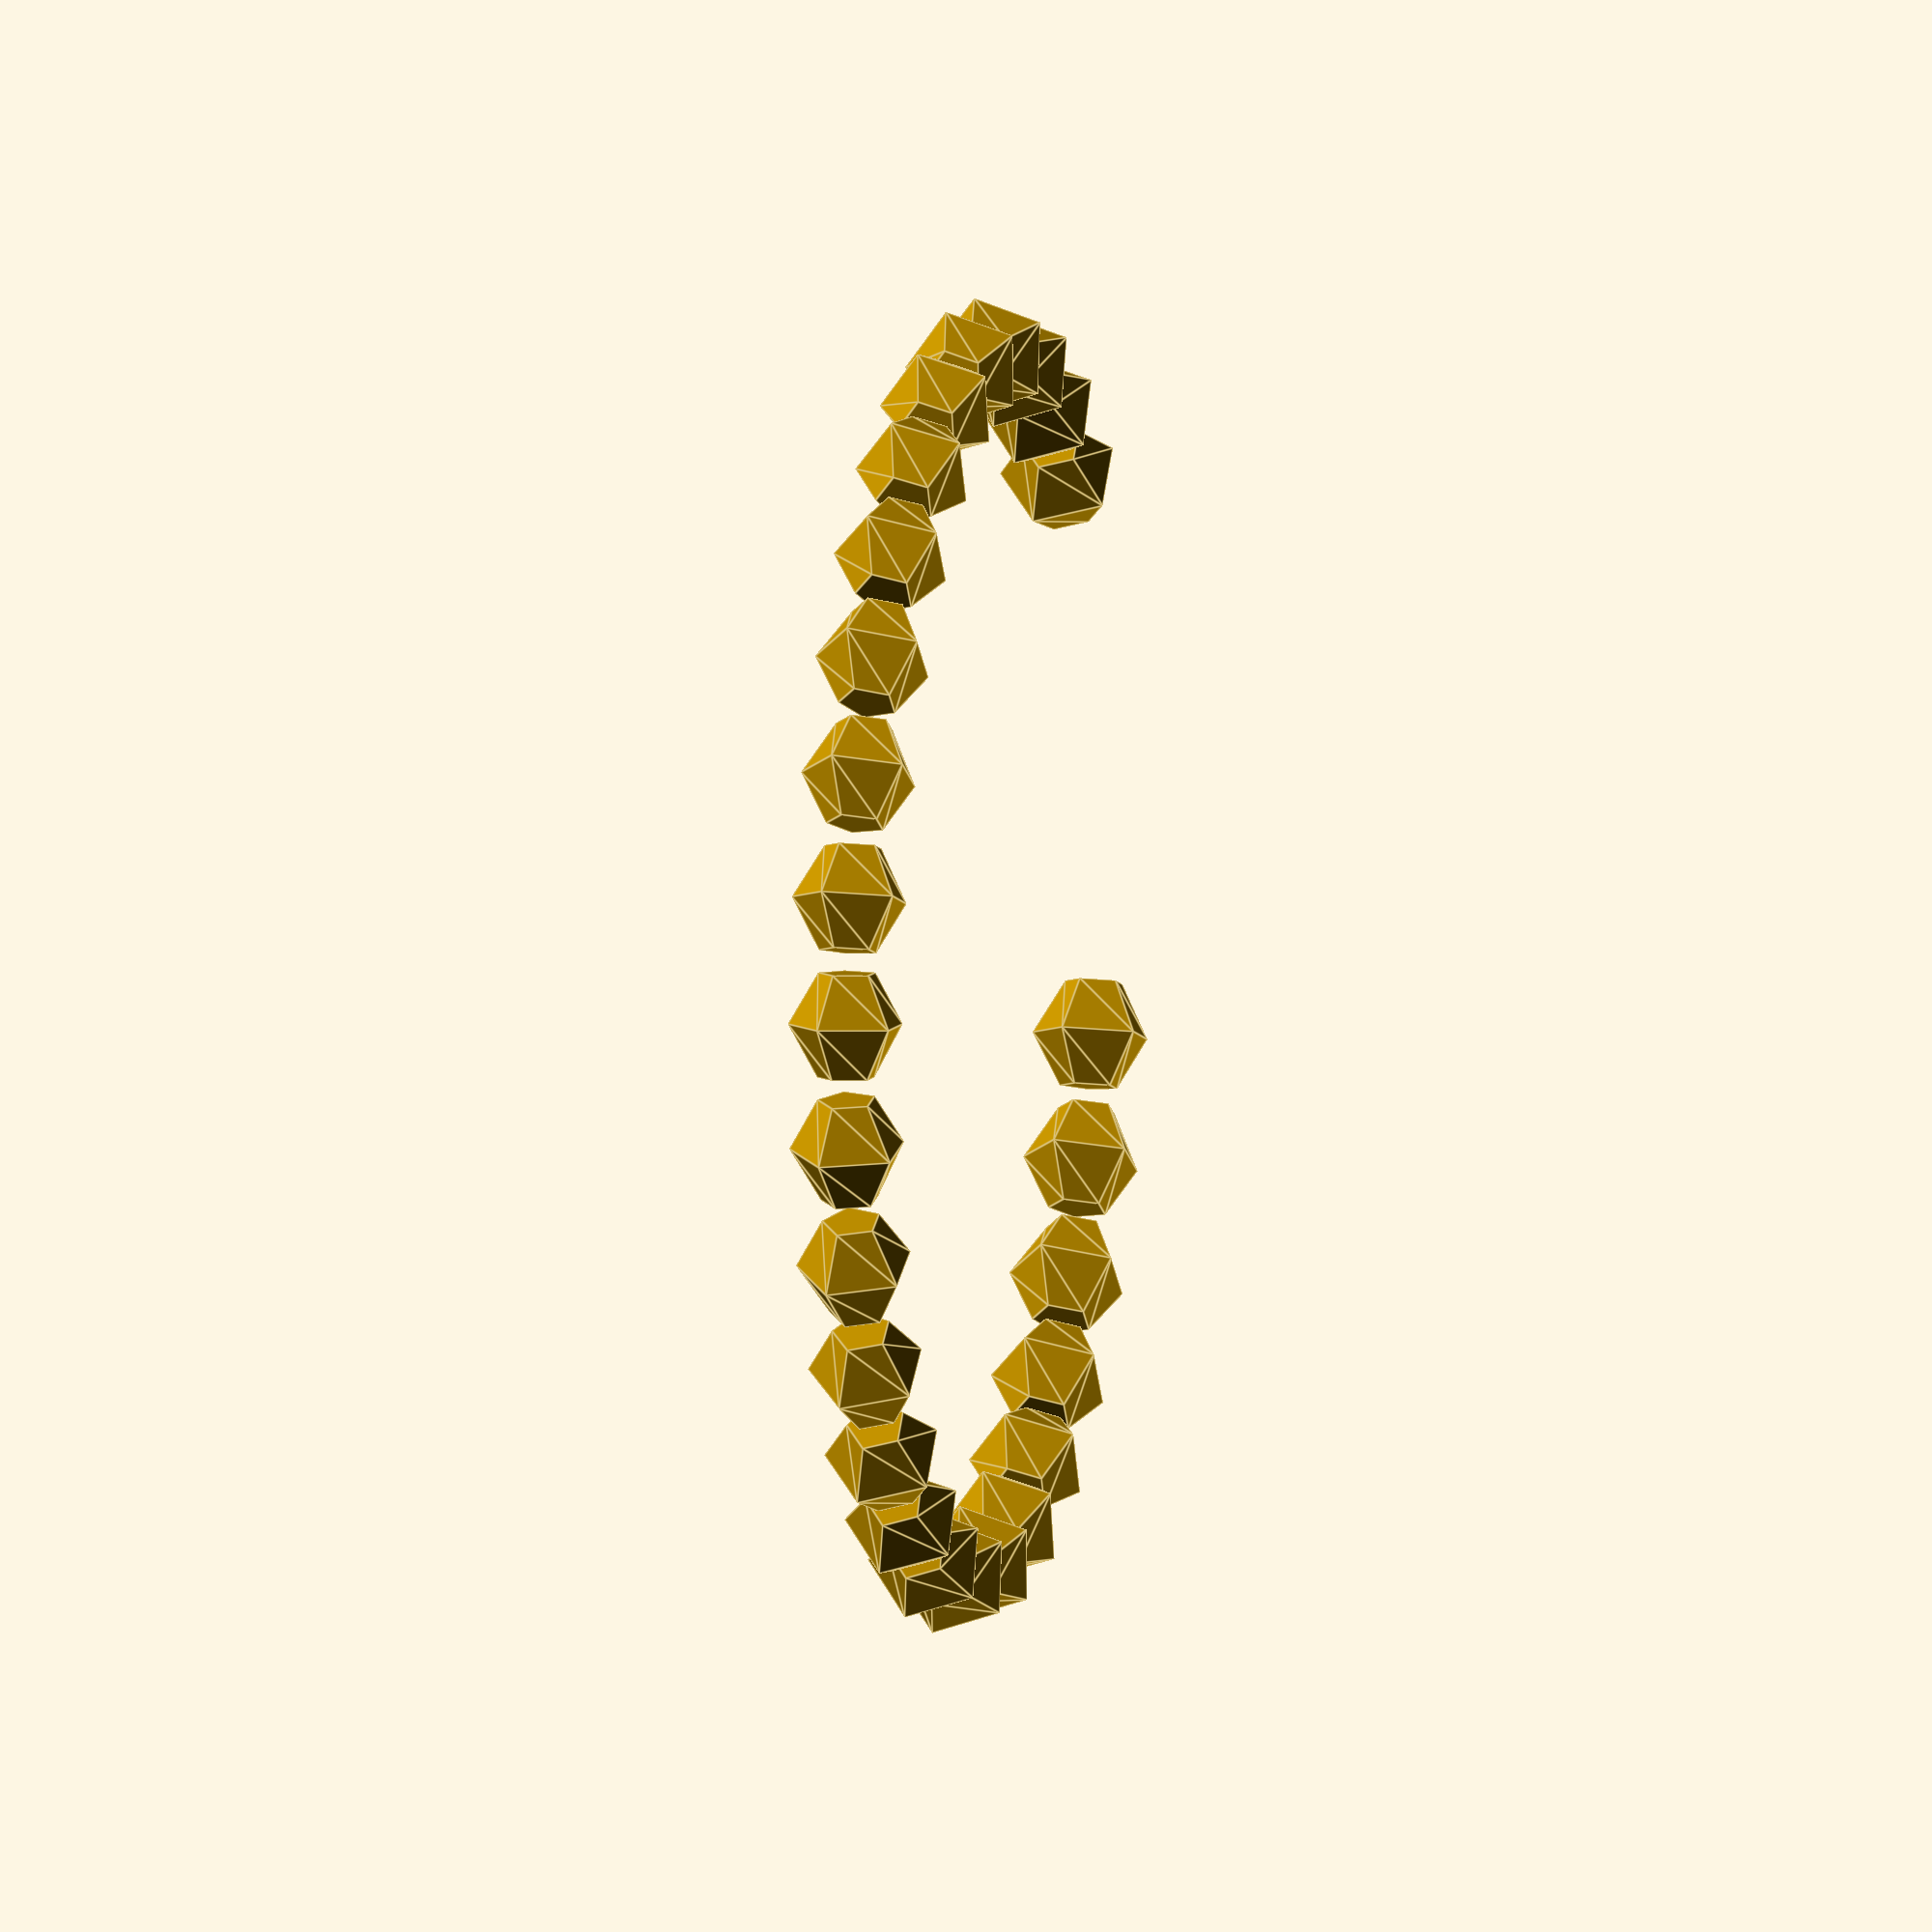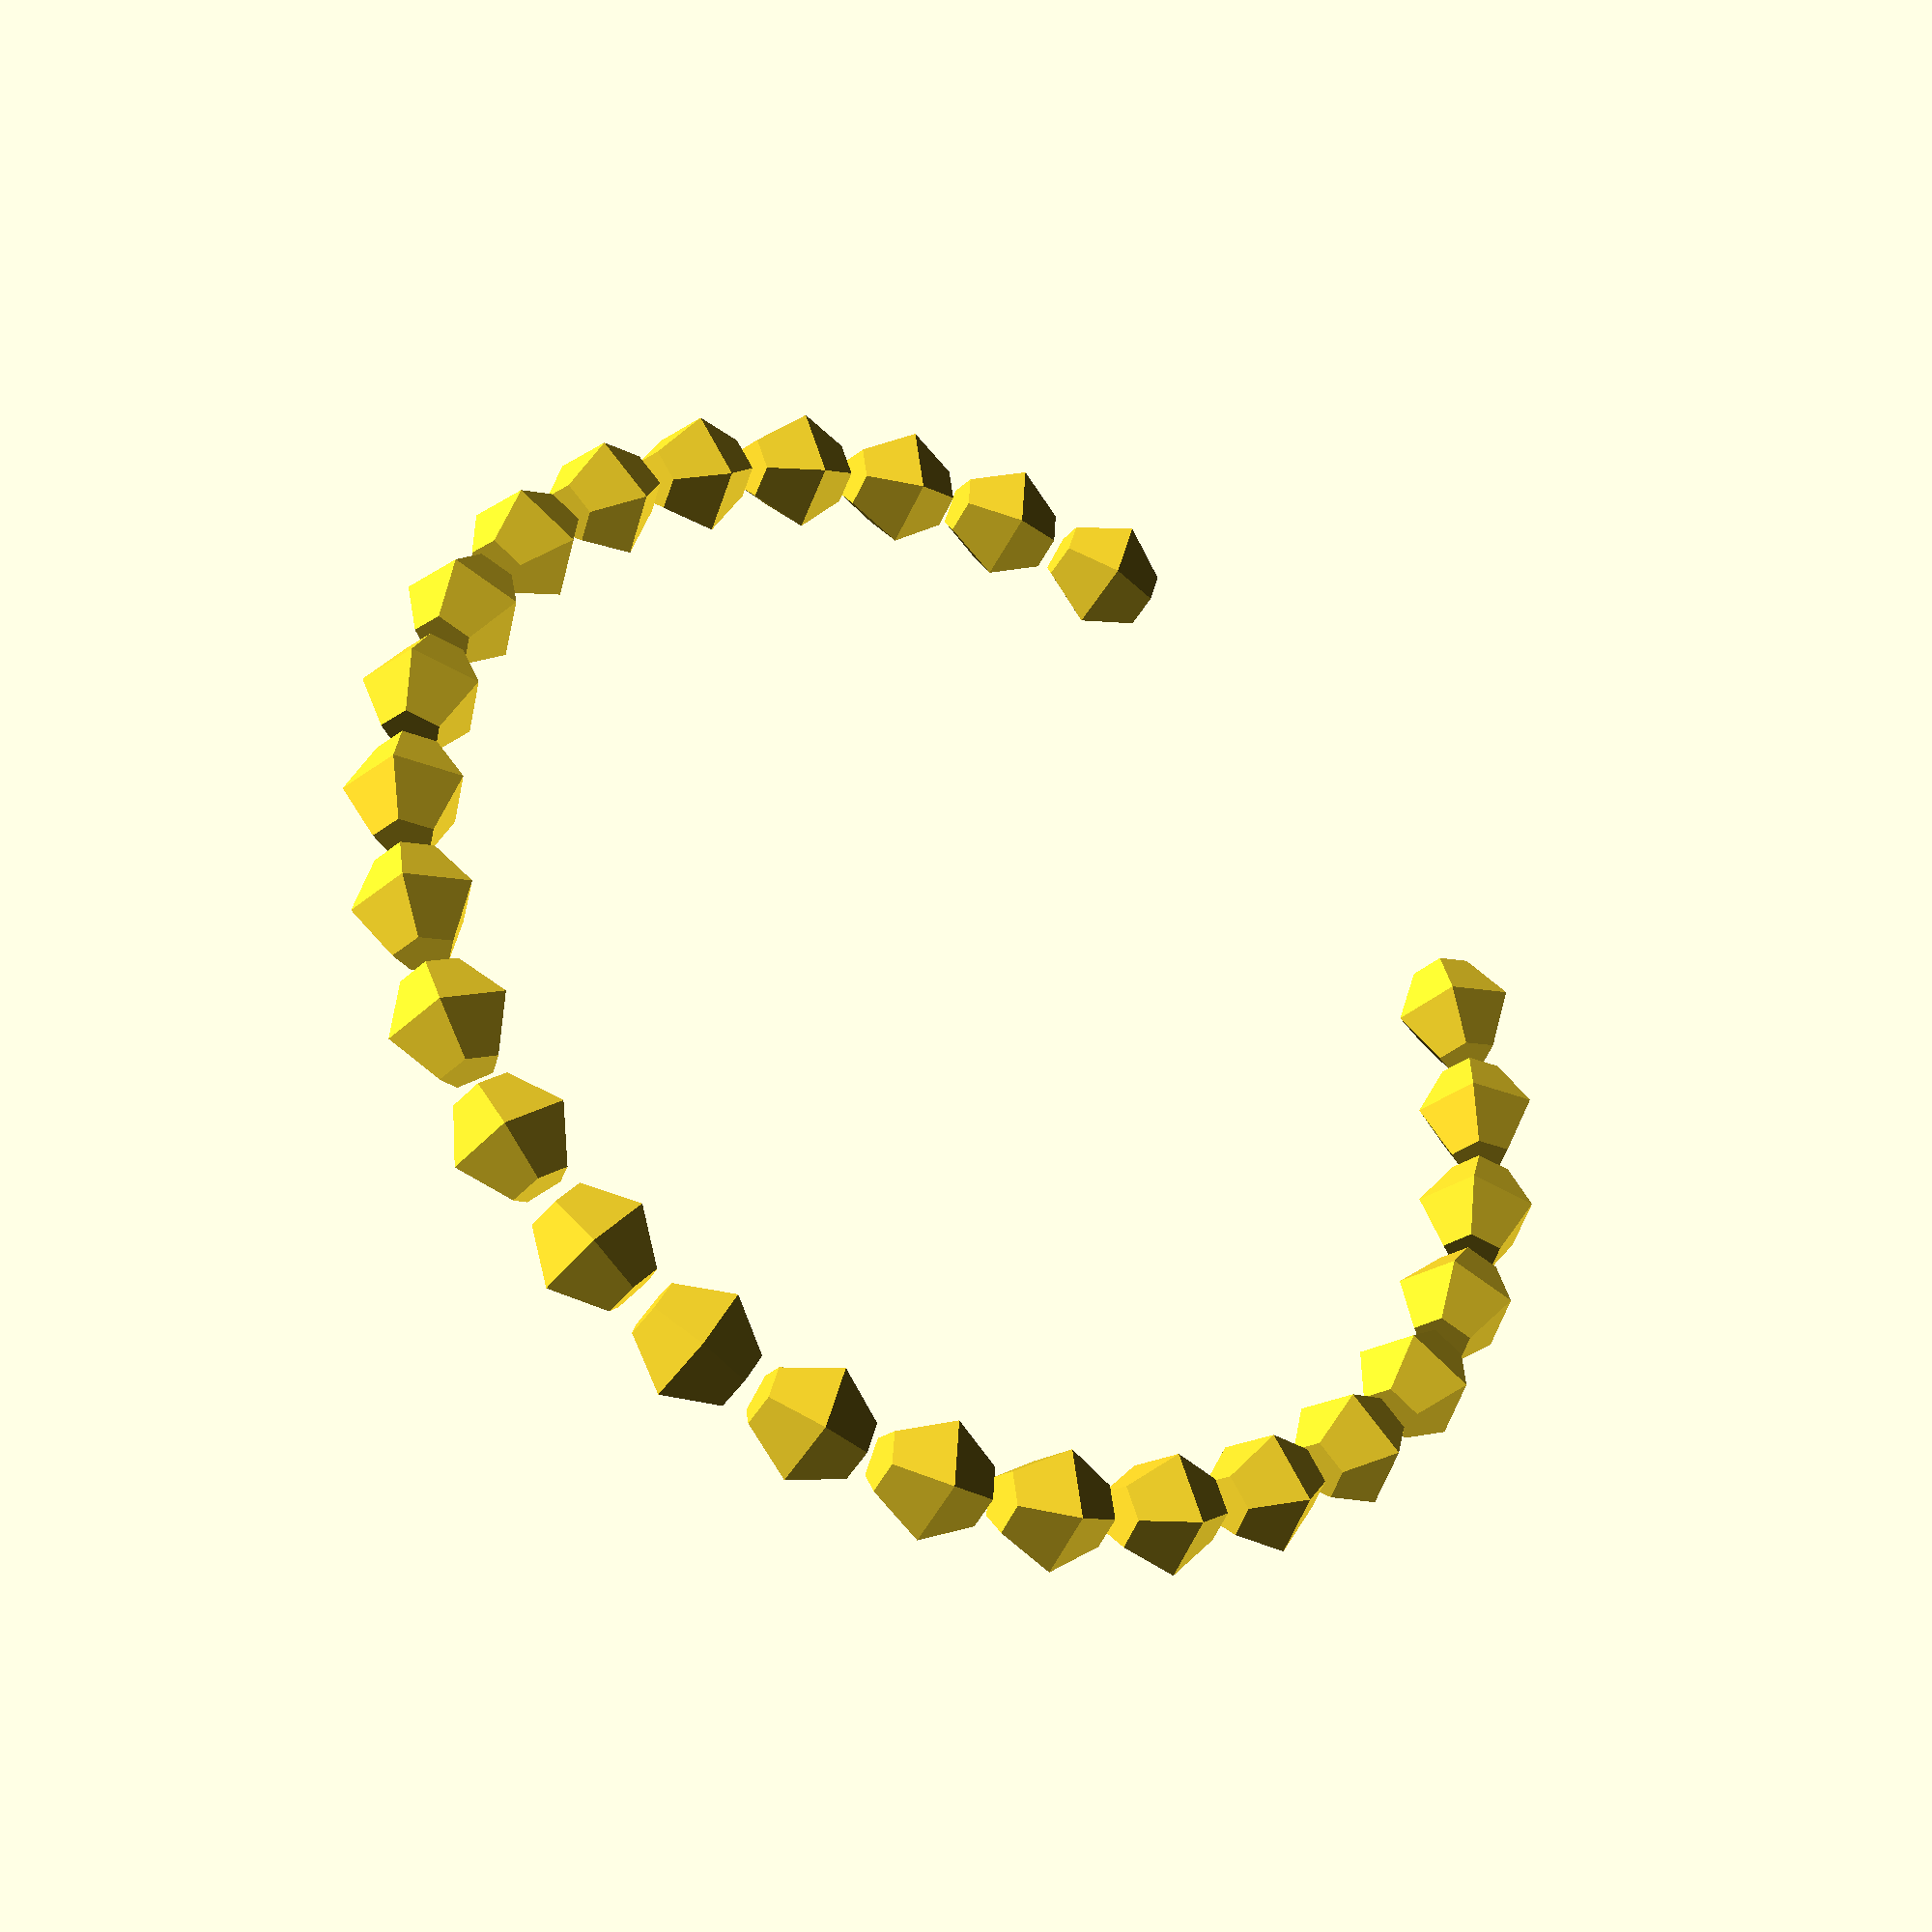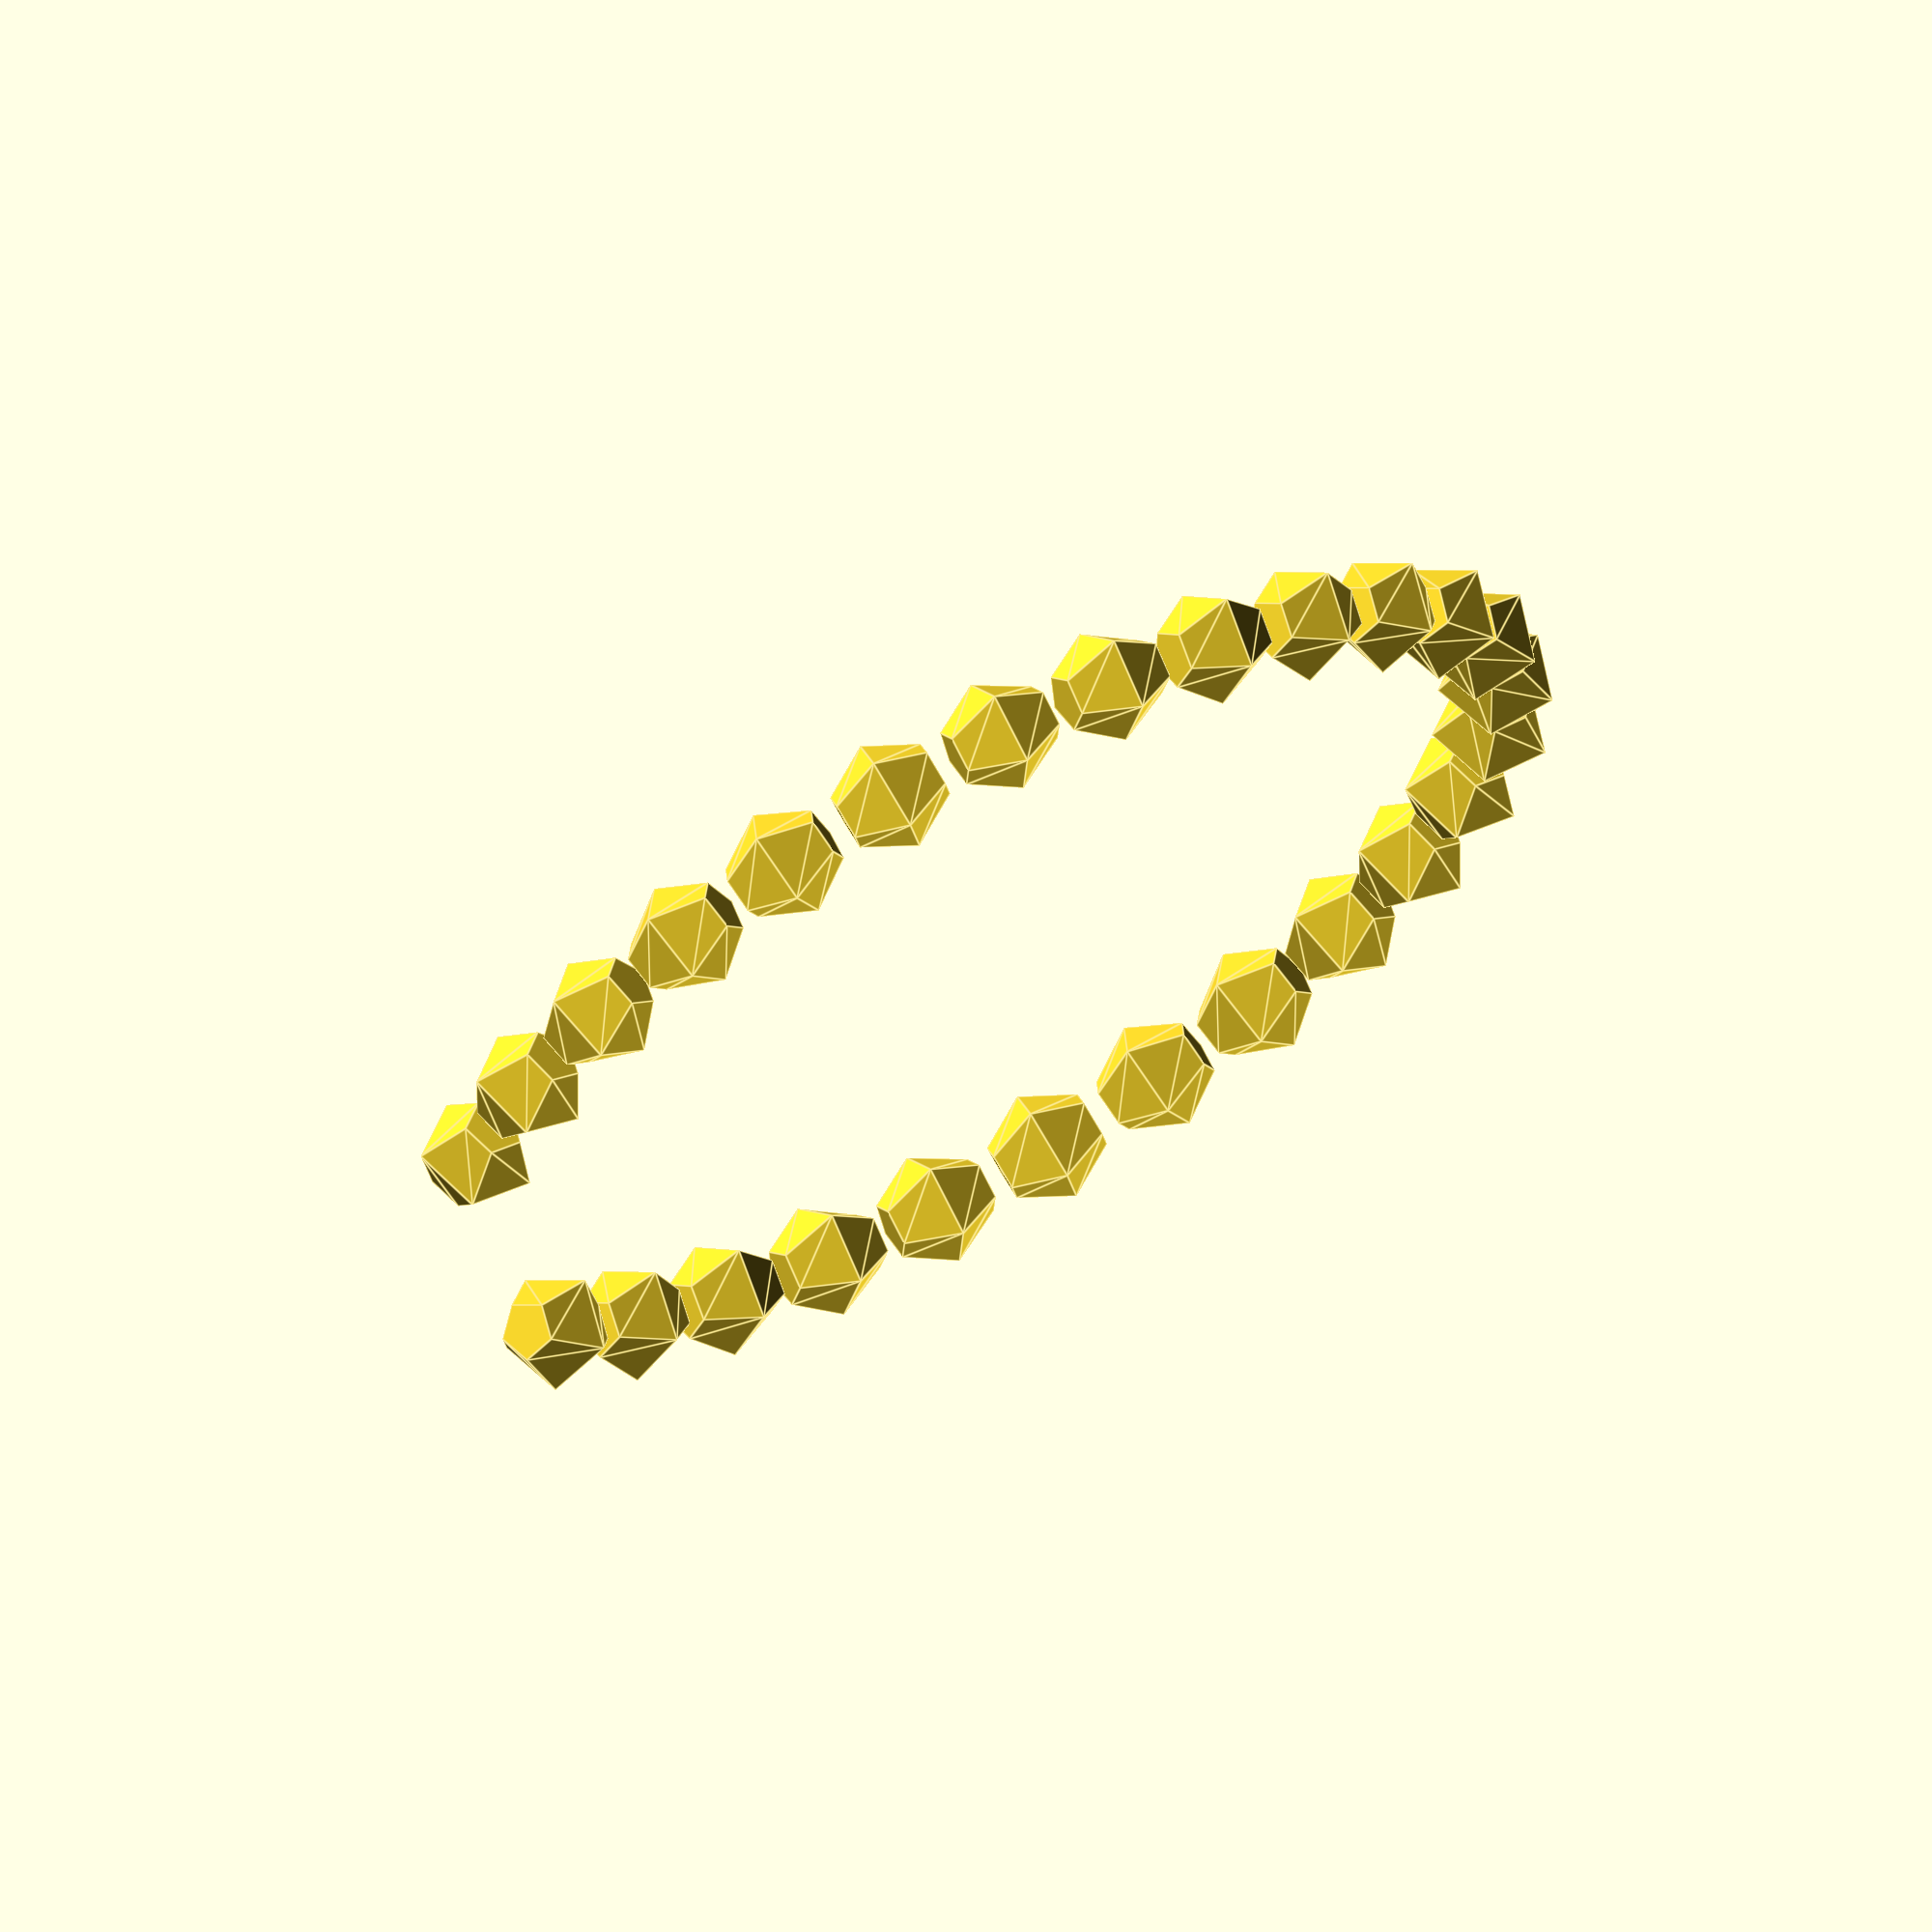
<openscad>
// Note: The middle parameter in the range designation 
// ('0.2' in this case) is the 'increment-by' value
// Warning: Depending on the 'increment-by' value, the
// real end value will be smaller than the given one.
for ( i = [0 : 0.2 : 5] )
{
    rotate( i * 360 / 6, [1, 0, 0])
    translate([0, 10, 0])
    sphere(r = 1);
}
</openscad>
<views>
elev=275.9 azim=168.6 roll=3.0 proj=o view=edges
elev=300.0 azim=119.9 roll=347.6 proj=p view=solid
elev=32.2 azim=238.3 roll=341.5 proj=o view=edges
</views>
